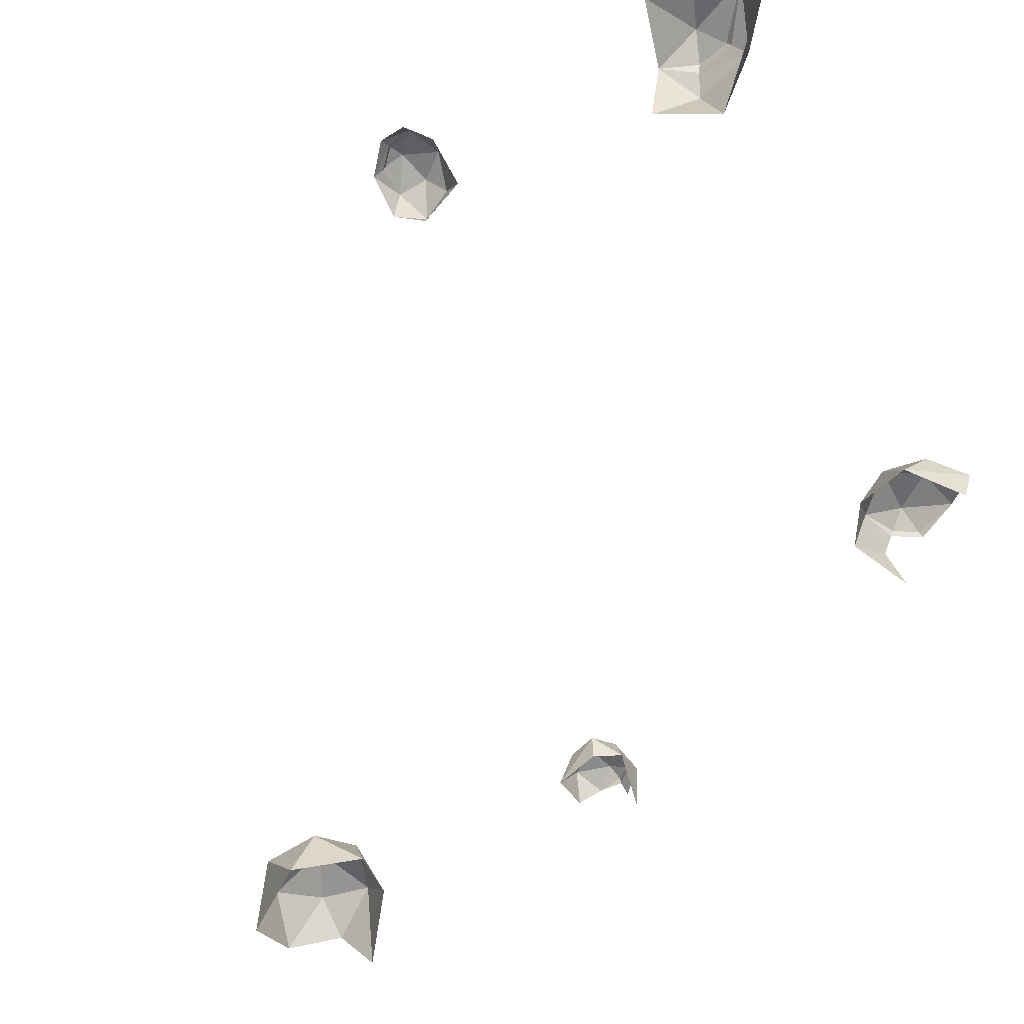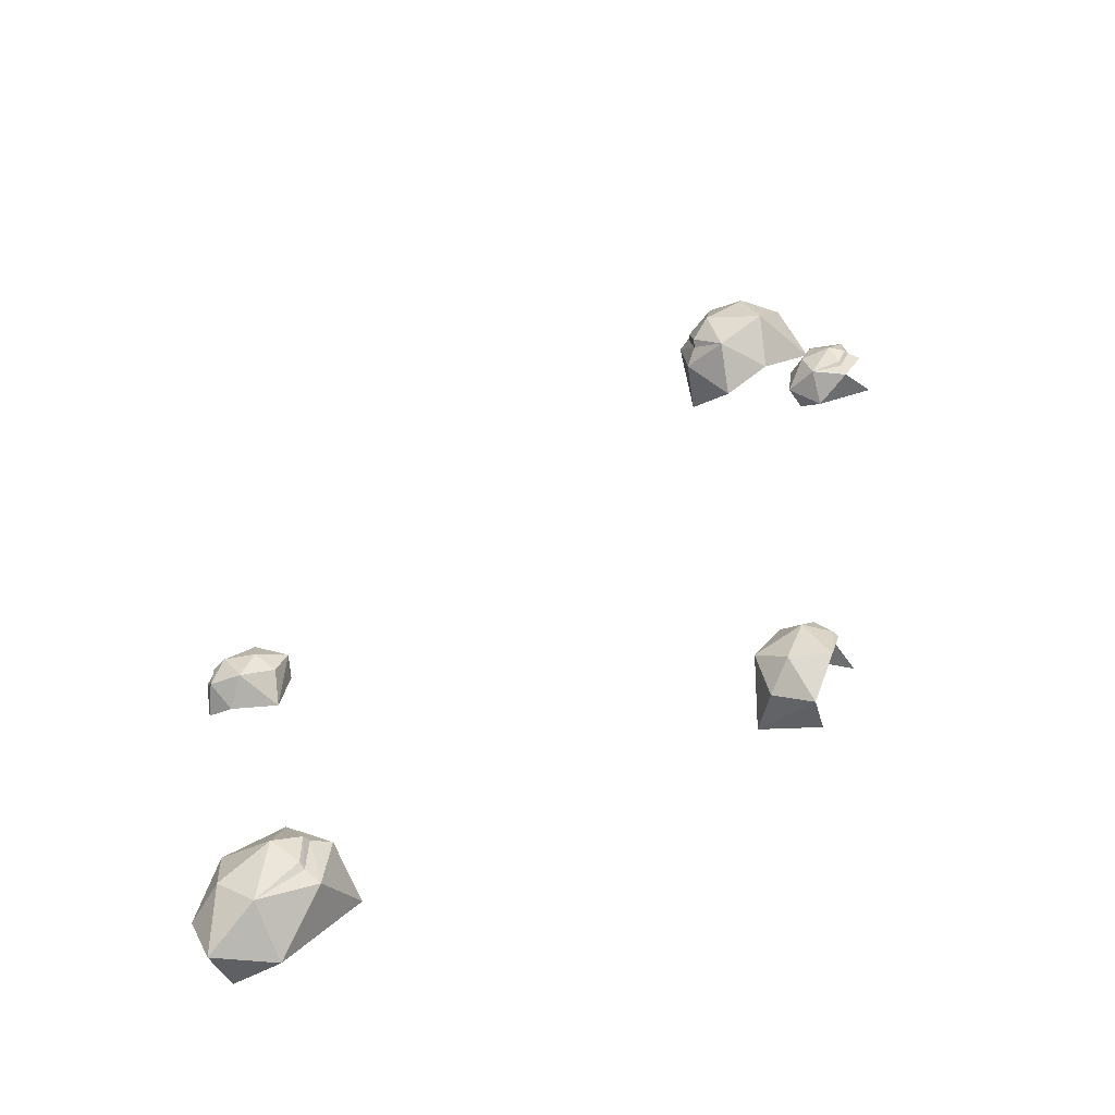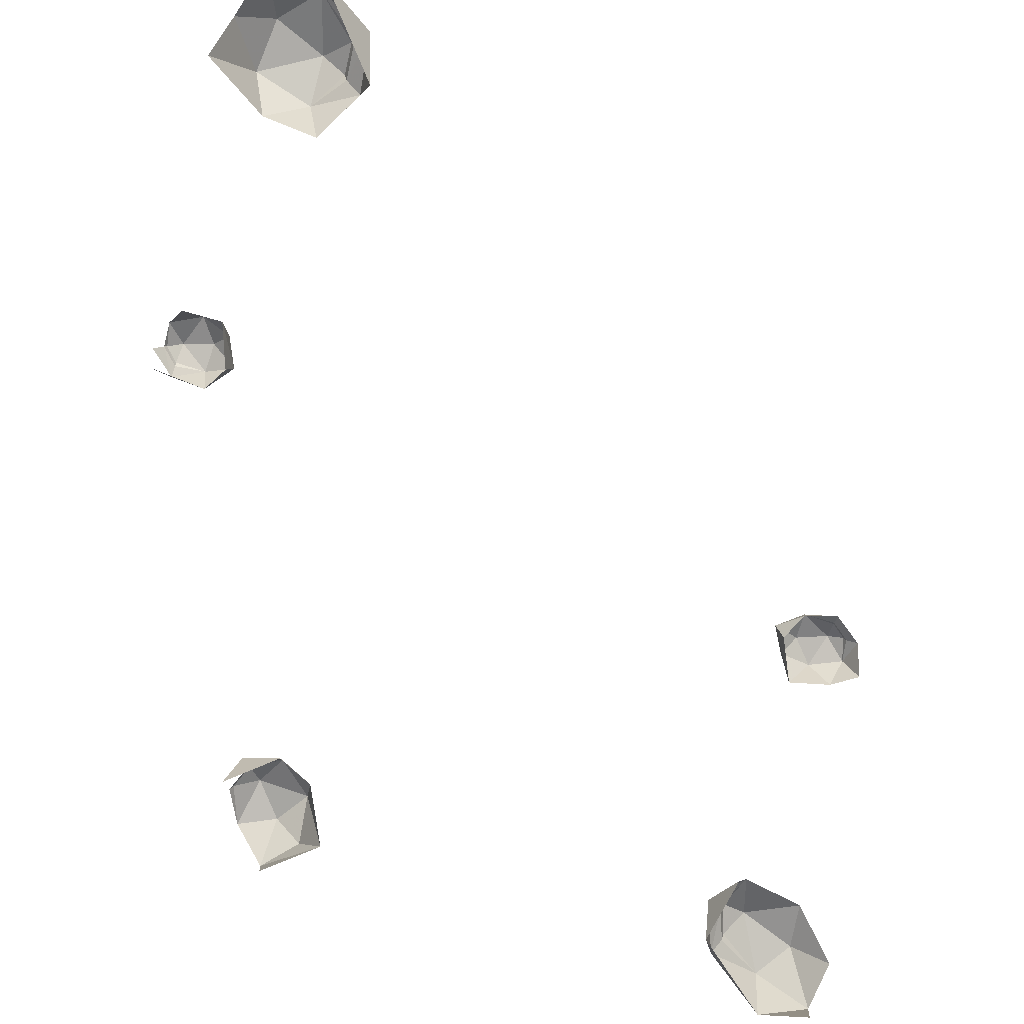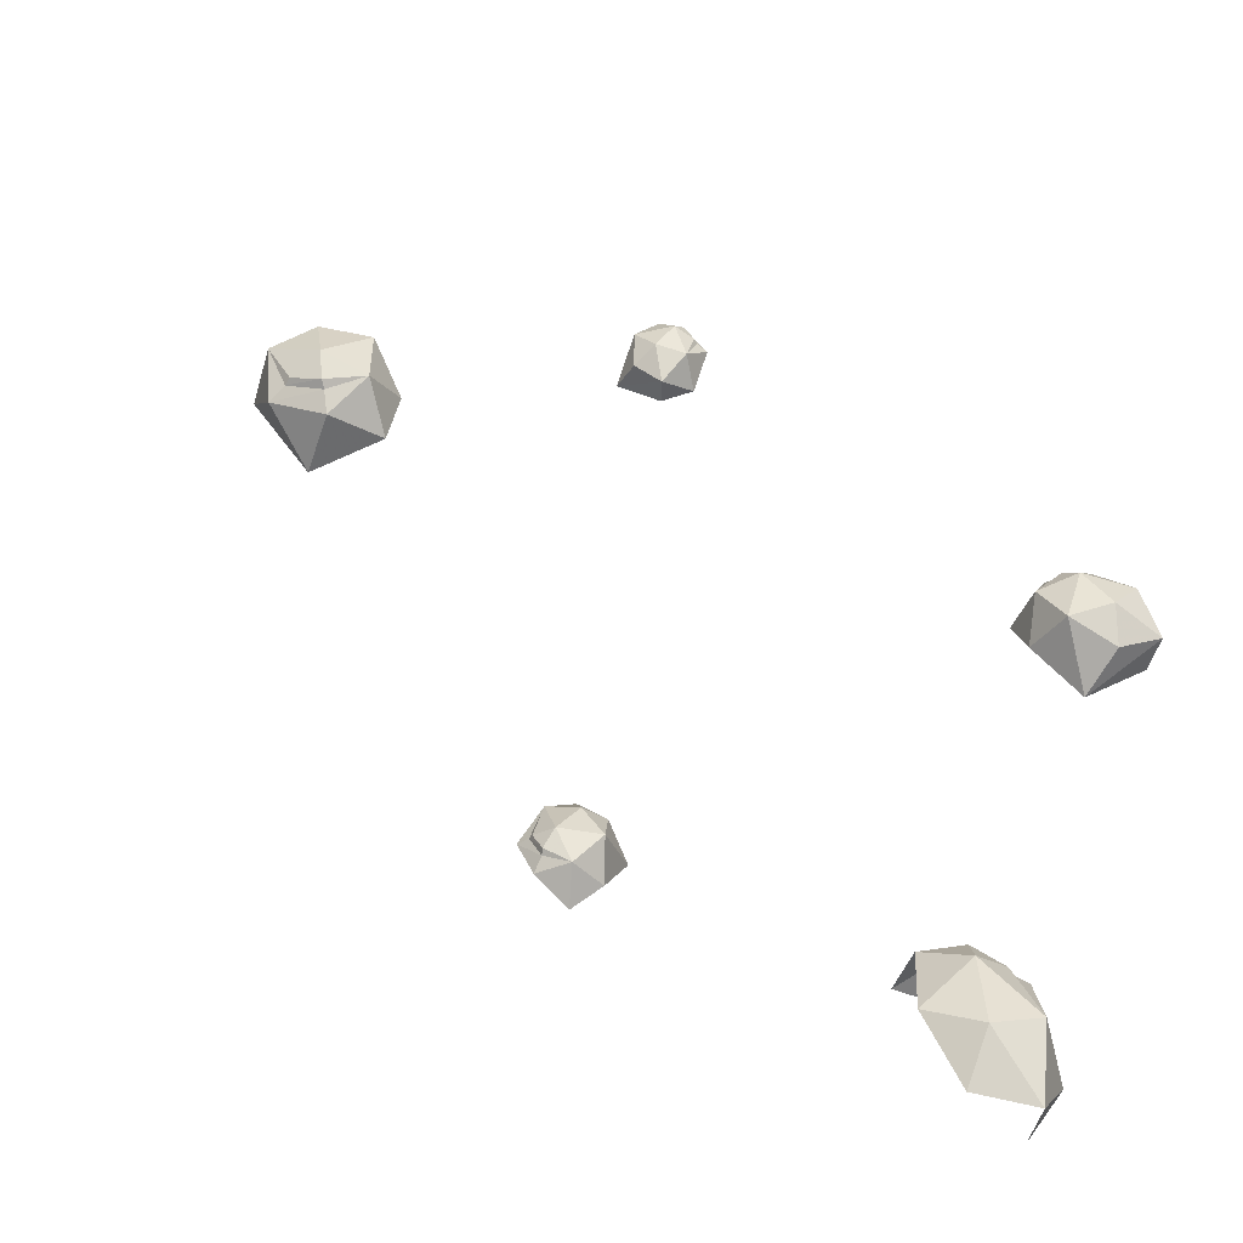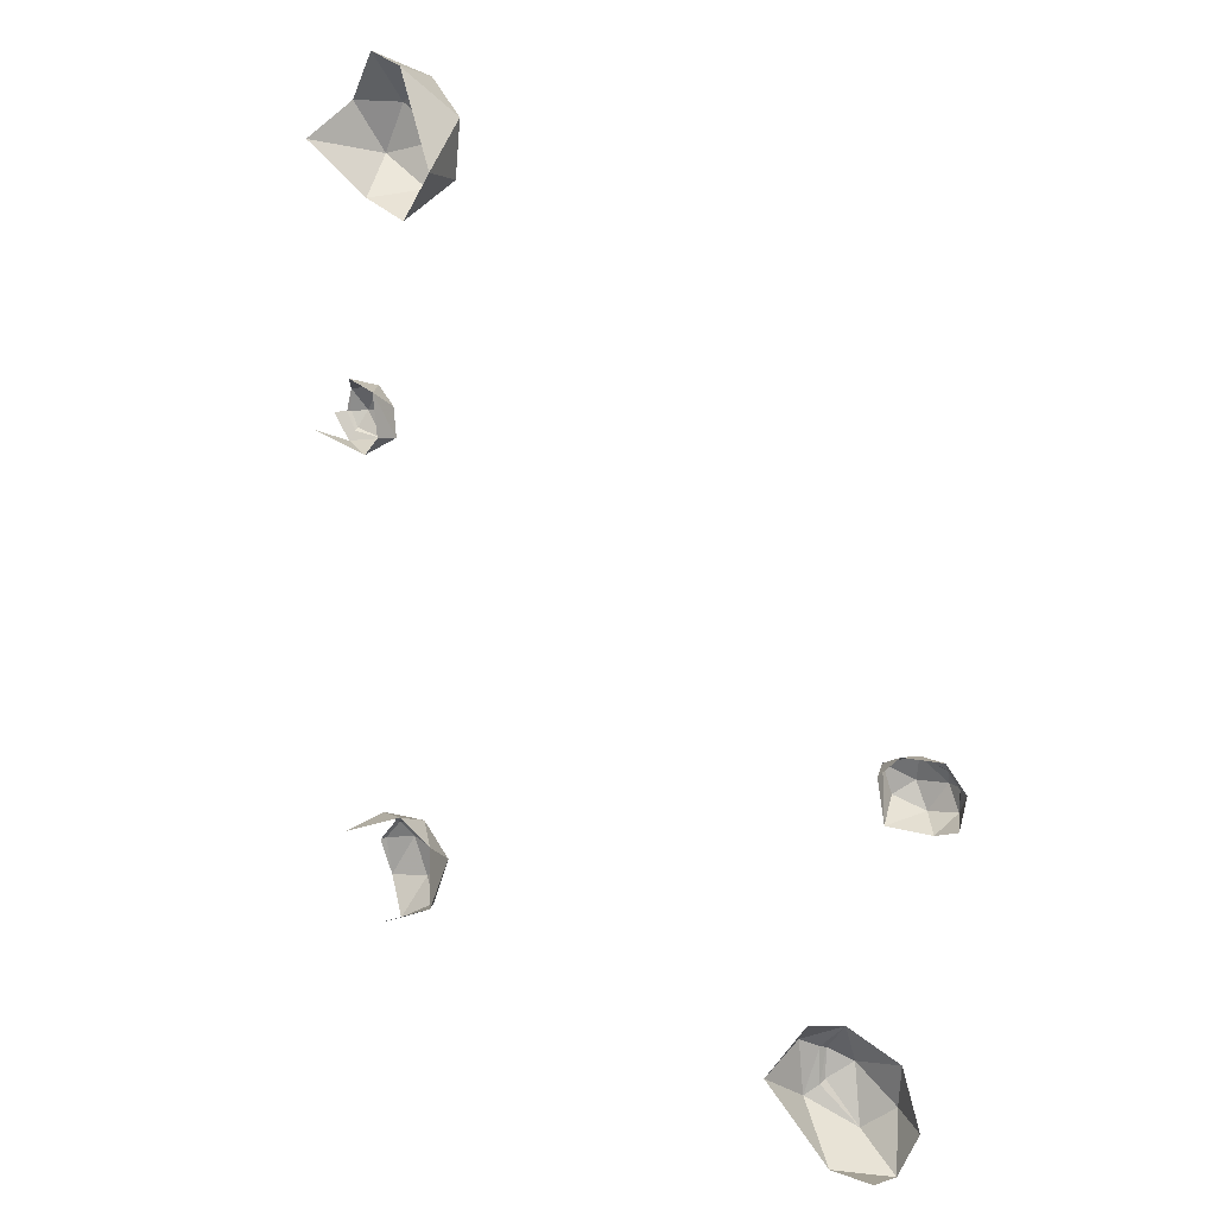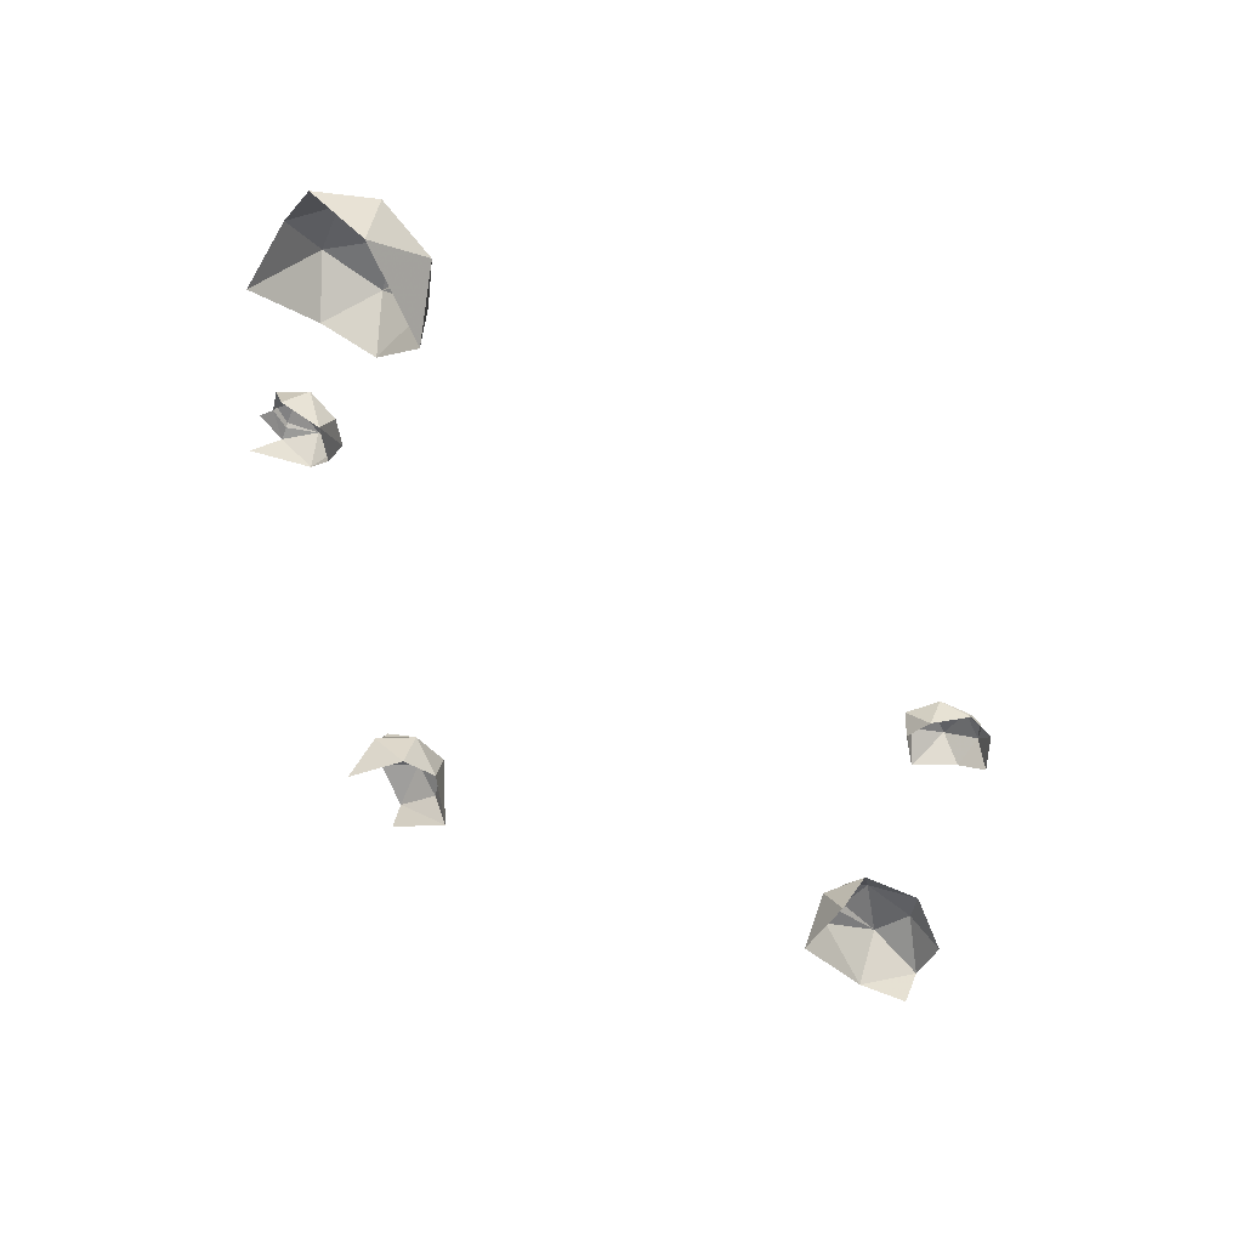
<metadata>
{"format":"obj","ext":"obj","renderer":"f3d","projection":"perspective","resolution":1024,"background":"white","views":[{"elev":-62.5,"azim":129.2,"up":"+Y"},{"elev":-62.1,"azim":-160.2,"up":"+Z"},{"elev":-74.1,"azim":-2.9,"up":"+Y"},{"elev":34.9,"azim":119.8,"up":"+Y"},{"elev":18.9,"azim":31.2,"up":"+Z"},{"elev":54.1,"azim":14.5,"up":"+Z"}]}
</metadata>
<code>
g rocks
v 4.161e+04 -147.8 9.217e+04
v 4.164e+04 247.3 9.206e+04
v 4.113e+04 -53.2 9.213e+04
v 4.115e+04 504.1 9.228e+04
v 4.068e+04 287.1 9.257e+04
v 4.057e+04 -253.7 9.297e+04
v 4.062e+04 298.9 93116
v 4.086e+04 -13.26 9.346e+04
v 4.099e+04 490.1 9.326e+04
v 4.079e+04 406.8 9.266e+04
v 4.081e+04 475.6 9.269e+04
v 4.079e+04 523.4 9.298e+04
v 4.076e+04 444.6 9.301e+04
v 4.101e+04 660.2 9.284e+04
v 4.152e+04 544.9 9.299e+04
v 4.147e+04 600.6 9.253e+04
v 4.182e+04 318.8 9.251e+04
v 4.164e+04 247.3 9.206e+04
v 4.115e+04 504.1 9.228e+04
v 4.101e+04 660.2 9.284e+04
v 4.101e+04 660.2 9.284e+04
v 4.099e+04 490.1 9.326e+04
v 4.079e+04 523.4 9.298e+04
v 4.101e+04 660.2 9.284e+04
v 3.699e+04 -207.1 9.369e+04
v 3.642e+04 111.9 9.333e+04
v 3.644e+04 -201 9.342e+04
v 3.677e+04 168.5 9.355e+04
v 3.683e+04 347.5 9.395e+04
v 3.687e+04 -9.156 9.422e+04
v 3.654e+04 391.6 9.369e+04
v 3.618e+04 315.1 9.365e+04
v 3.659e+04 304.1 9.432e+04
v 3.659e+04 -94.5 9.449e+04
v 3.637e+04 438.8 9.405e+04
v 3.637e+04 438.8 9.405e+04
v 3.61e+04 -284.8 9.431e+04
v 3.623e+04 152.6 9.438e+04
v 3.659e+04 -94.5 9.449e+04
v 3.659e+04 304.1 9.432e+04
v 3.628e+04 268.1 9.426e+04
v 3.628e+04 330.4 9.422e+04
v 3.611e+04 238.1 9.403e+04
v 3.614e+04 292.6 9.404e+04
v 3.637e+04 438.8 9.405e+04
v 3.618e+04 315.1 9.365e+04
v 3.614e+04 292.6 9.404e+04
v 3.611e+04 238.1 9.403e+04
v 3.637e+04 438.8 9.405e+04
v 3.628e+04 330.4 9.422e+04
v 4.124e+04 584 9.521e+04
v 4.11e+04 811.3 9.569e+04
v 4.116e+04 588.3 9.565e+04
v 4.118e+04 851.5 9.54e+04
v 4.116e+04 588.3 9.565e+04
v 4.11e+04 811.3 9.569e+04
v 4.134e+04 641.7 9.585e+04
v 4.138e+04 956 9.576e+04
v 4.168e+04 833.8 9.58e+04
v 4.166e+04 901.2 9.571e+04
v 4.166e+04 939.9 9.569e+04
v 4.177e+04 967 9.555e+04
v 4.179e+04 922.5 9.554e+04
v 4.178e+04 948.1 9.532e+04
v 4.163e+04 1044 9.553e+04
v 4.189e+04 840.3 9.554e+04
v 4.19e+04 664.2 9.527e+04
v 4.124e+04 584 9.521e+04
v 4.146e+04 979 9.526e+04
v 4.118e+04 851.5 9.54e+04
v 4.165e+04 725 9.516e+04
v 4.133e+04 1010 9.551e+04
v 4.11e+04 811.3 9.569e+04
v 4.138e+04 956 9.576e+04
v 4.178e+04 948.1 9.532e+04
v 4.19e+04 664.2 9.527e+04
v 4.163e+04 1044 9.553e+04
v 4.163e+04 1044 9.553e+04
v 3.679e+04 -53.2 1.014e+05
v 3.716e+04 287.1 100998
v 3.721e+04 -253.7 1.006e+05
v 3.71e+04 298.9 1.005e+05
v 3.676e+04 -13.26 1.001e+05
v 3.673e+04 504.1 1.013e+05
v 3.627e+04 247.3 1.015e+05
v 3.666e+04 490.1 1.003e+05
v 3.703e+04 406.8 1.009e+05
v 3.7e+04 475.6 1.009e+05
v 3.695e+04 523.4 1.006e+05
v 3.697e+04 444.6 1.006e+05
v 3.584e+04 -155.5 1.008e+05
v 3.618e+04 544.9 1.006e+05
v 3.6e+04 318.8 1.011e+05
v 3.629e+04 94.52 1.003e+05
v 3.634e+04 600.6 1.01e+05
v 3.627e+04 247.3 1.015e+05
v 3.673e+04 504.1 1.013e+05
v 3.666e+04 490.1 1.003e+05
v 3.676e+04 -13.26 1.001e+05
v 3.675e+04 660.2 1.007e+05
v 3.675e+04 660.2 1.007e+05
v 3.695e+04 523.4 1.006e+05
v 3.675e+04 660.2 1.007e+05
v 3.7e+04 475.6 1.009e+05
v 3.673e+04 504.1 1.013e+05
v 3.592e+04 584 9.836e+04
v 3.601e+04 811.3 9.788e+04
v 35960 588.3 9.792e+04
v 3.596e+04 851.5 9.817e+04
v 3.571e+04 979 9.831e+04
v 3.555e+04 725 9.841e+04
v 3.541e+04 948.1 9.825e+04
v 35960 588.3 9.792e+04
v 3.601e+04 811.3 9.788e+04
v 3.577e+04 641.7 9.772e+04
v 3.574e+04 956 9.781e+04
v 3.544e+04 833.8 9.777e+04
v 3.528e+04 528.6 9.792e+04
v 3.547e+04 901.2 9.786e+04
v 3.547e+04 939.9 9.788e+04
v 3.539e+04 967 9.802e+04
v 3.536e+04 922.5 9.803e+04
v 3.541e+04 948.1 9.825e+04
v 3.552e+04 1044 9.804e+04
v 3.527e+04 840.3 9.803e+04
v 3.552e+04 1044 9.804e+04
v 3.571e+04 979 9.831e+04
v 3.581e+04 1010 9.806e+04
v 3.596e+04 851.5 9.817e+04
v 3.601e+04 811.3 9.788e+04
v 3.574e+04 956 9.781e+04
v 3.552e+04 1044 9.804e+04
g rocks_0
f 3 2 1
f 3 4 2
f 5 4 3
f 6 5 3
f 7 5 6
f 8 7 6
f 8 9 7
f 5 10 4
f 10 11 4
f 12 11 10
f 13 12 10
f 9 12 13
f 7 13 5
f 13 10 5
f 9 13 7
f 12 14 11
f 11 14 4
f 17 16 15
f 18 16 17
f 19 16 18
f 16 20 15
f 19 21 16
f 15 20 22
f 22 24 23
f 27 26 25
f 26 28 25
f 28 29 25
f 25 29 30
f 28 31 29
f 26 31 28
f 32 31 26
f 30 29 33
f 30 33 34
f 31 35 29
f 29 35 33
f 32 36 31
f 39 38 37
f 39 40 38
f 40 41 38
f 40 42 41
f 41 42 43
f 42 44 43
f 40 45 42
f 48 47 46
f 47 49 46
f 50 49 47
f 53 52 51
f 52 54 51
f 57 56 55
f 57 58 56
f 59 58 57
f 59 60 58
f 60 61 58
f 62 61 60
f 63 62 60
f 63 60 59
f 64 62 63
f 64 65 62
f 62 65 61
f 61 65 58
f 66 63 59
f 64 63 66
f 67 64 66
f 70 69 68
f 68 69 71
f 70 72 69
f 73 72 70
f 74 72 73
f 71 69 75
f 71 75 76
f 72 77 69
f 69 77 75
f 74 78 72
f 81 80 79
f 82 80 81
f 83 82 81
f 80 84 79
f 79 84 85
f 83 86 82
f 80 87 84
f 87 88 84
f 89 88 87
f 90 89 87
f 86 89 90
f 82 90 80
f 90 87 80
f 86 90 82
f 93 92 91
f 91 92 94
f 93 95 92
f 96 95 93
f 97 95 96
f 94 92 98
f 94 98 99
f 95 100 92
f 92 100 98
f 97 101 95
f 98 103 102
f 102 103 104
f 104 103 105
f 108 107 106
f 107 109 106
f 109 110 106
f 106 110 111
f 111 110 112
f 115 114 113
f 115 116 114
f 117 116 115
f 118 117 115
f 117 119 116
f 119 120 116
f 121 120 119
f 122 121 119
f 122 119 117
f 123 121 122
f 123 124 121
f 121 124 120
f 120 124 116
f 125 122 117
f 127 126 123
f 128 126 127
f 129 128 127
f 130 128 129
f 131 128 130
f 131 132 128

</code>
